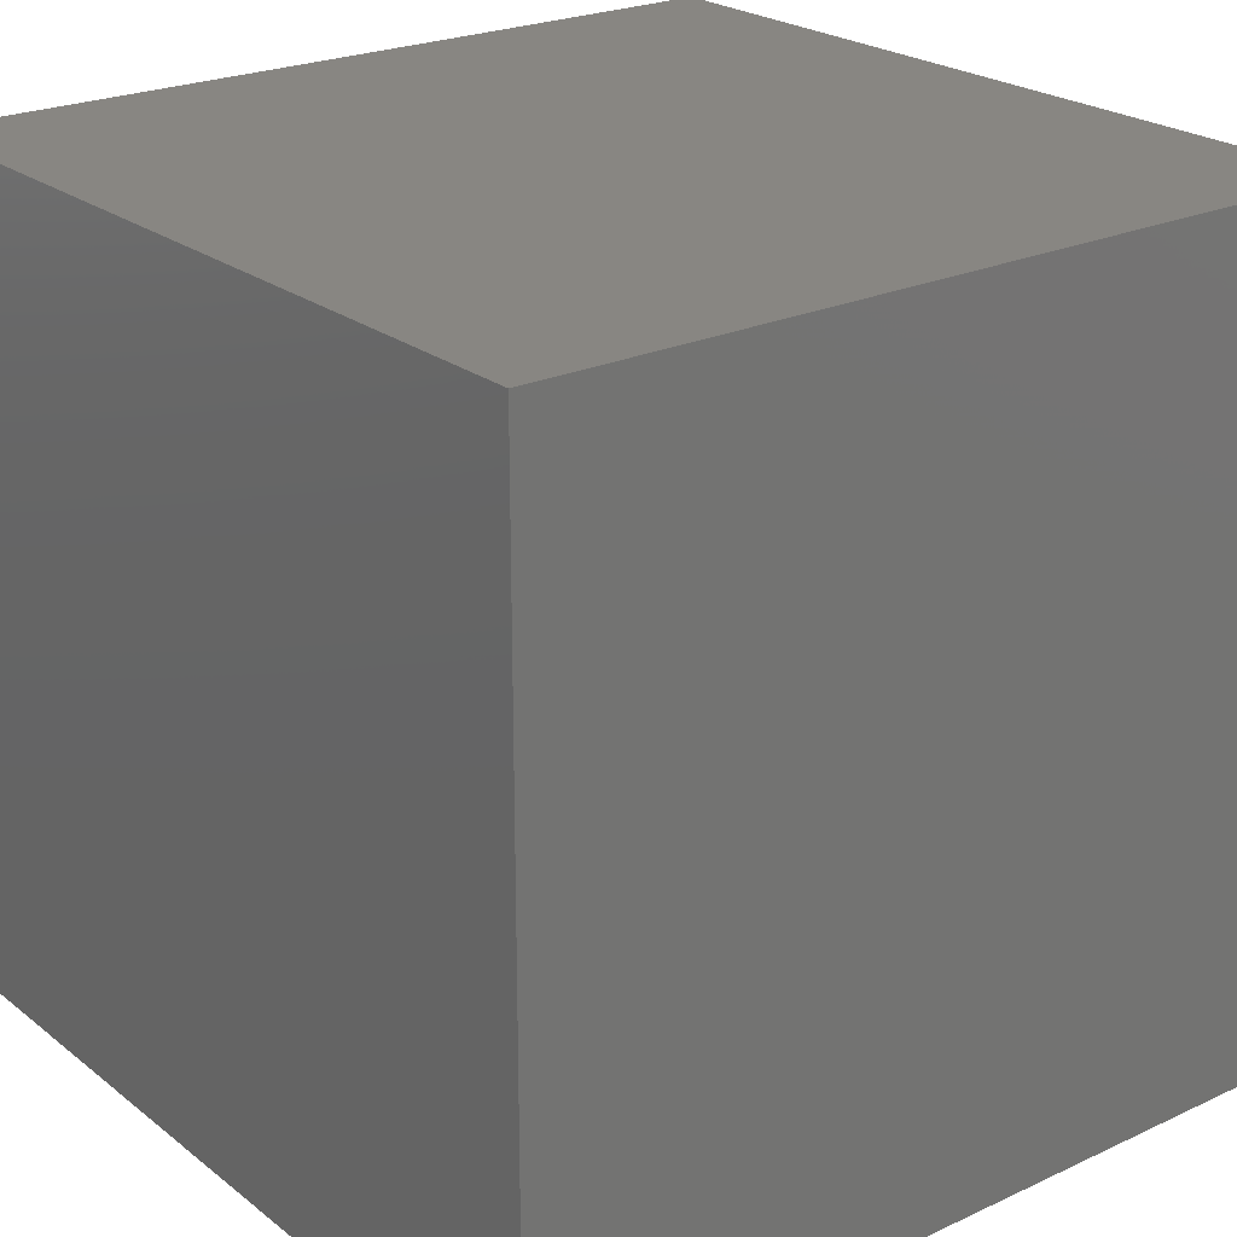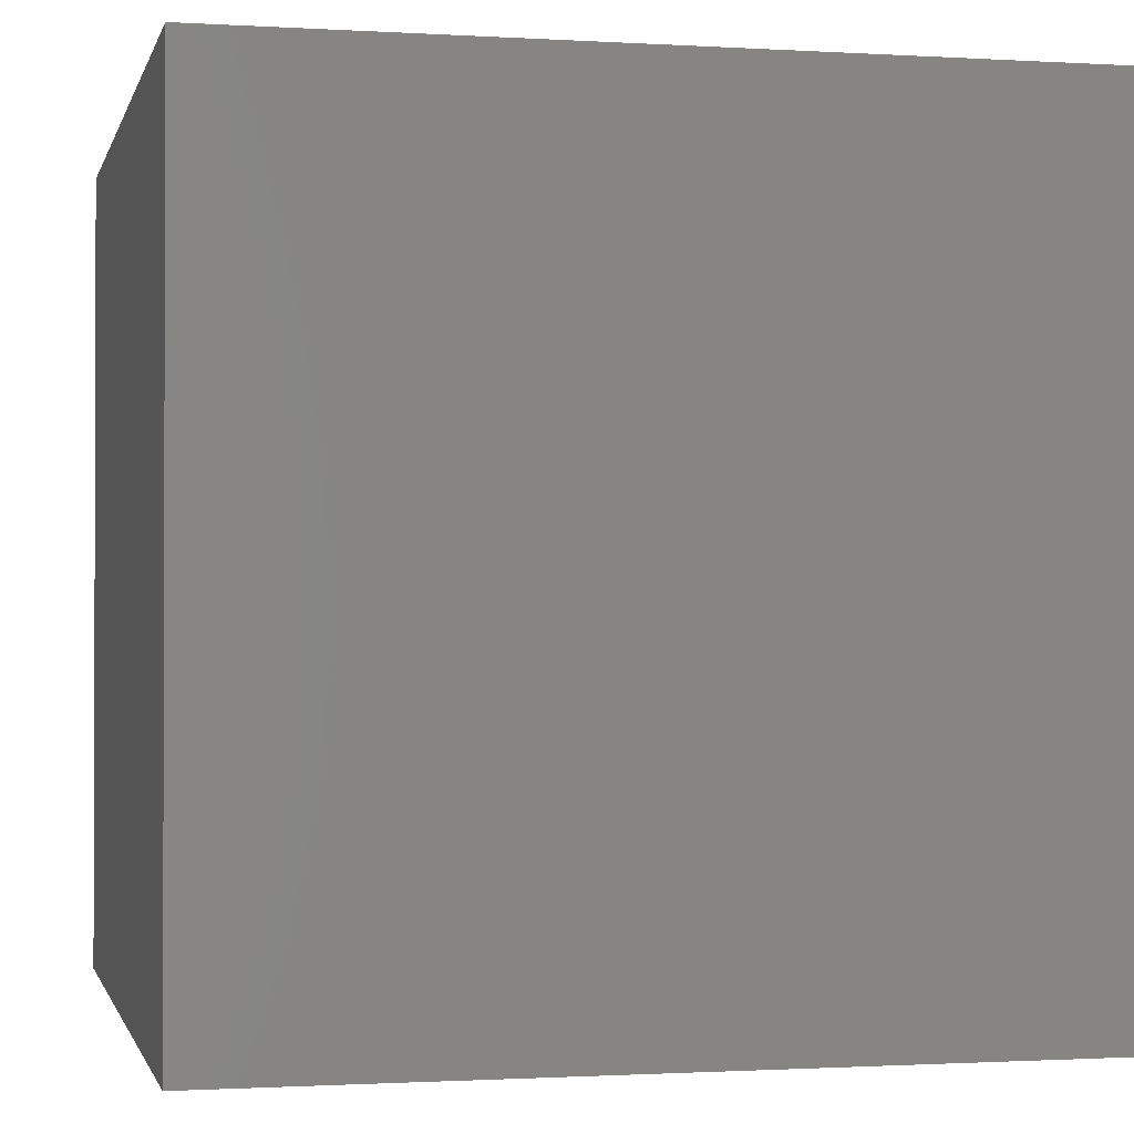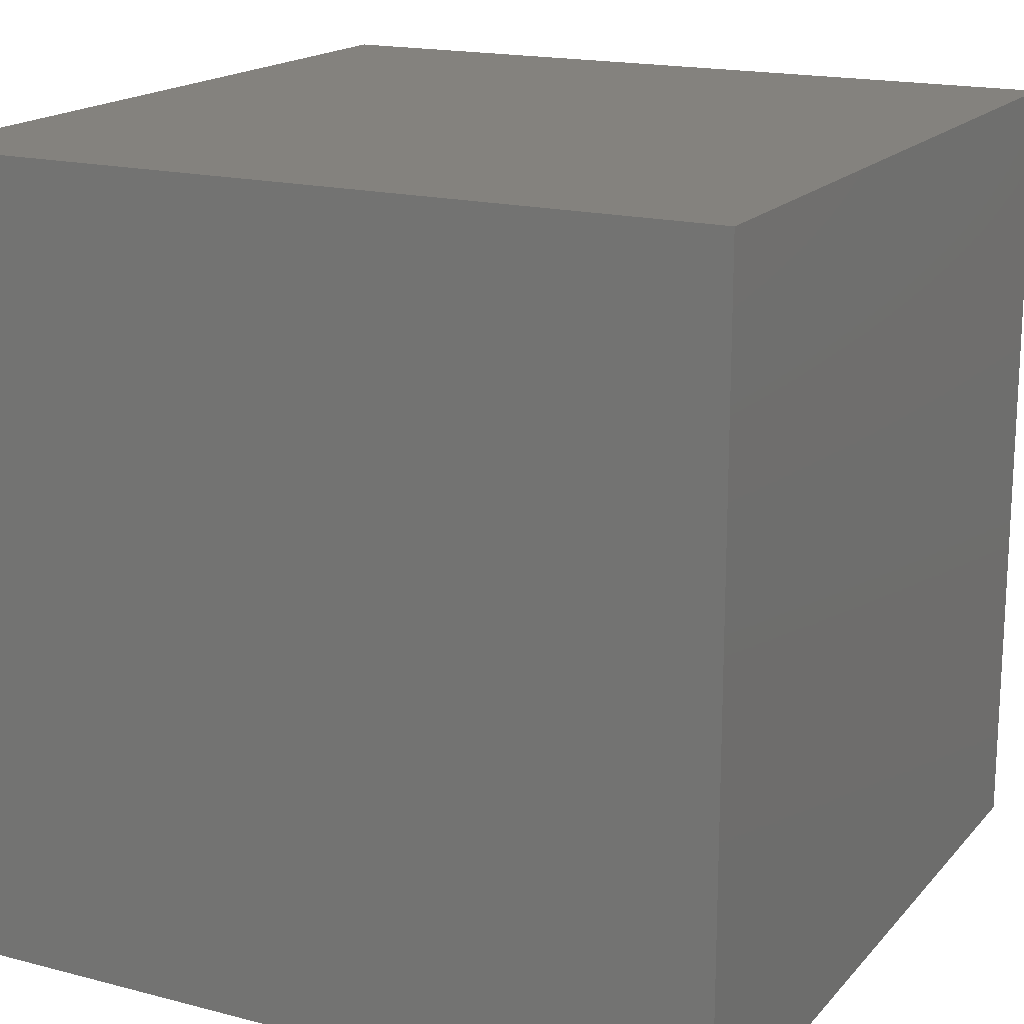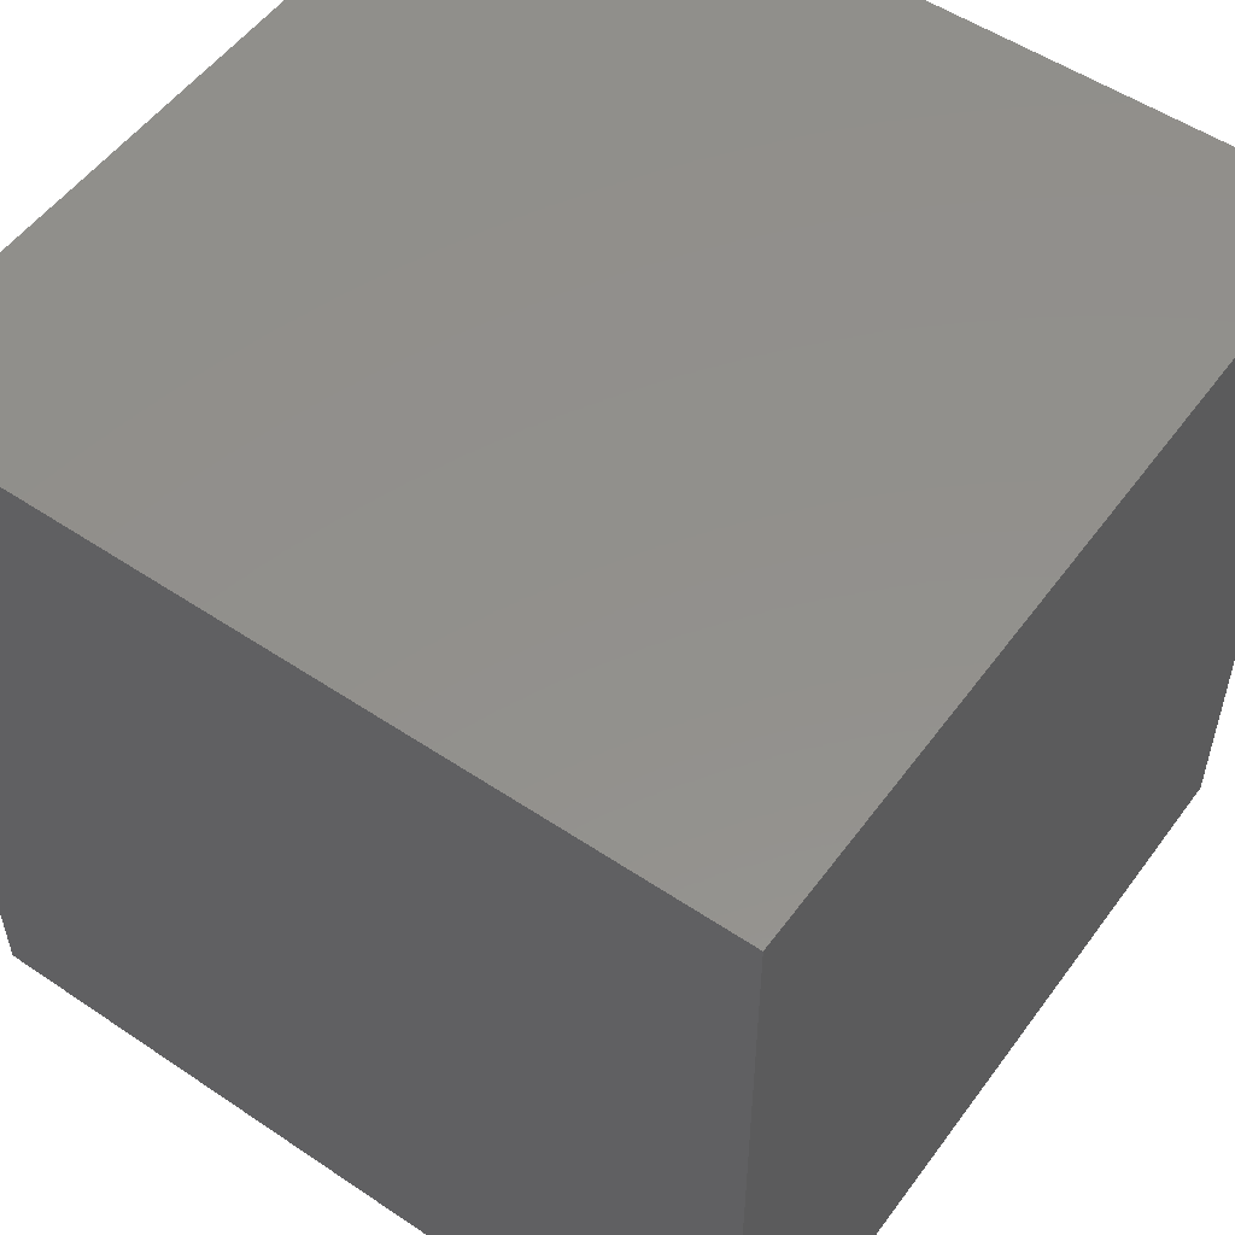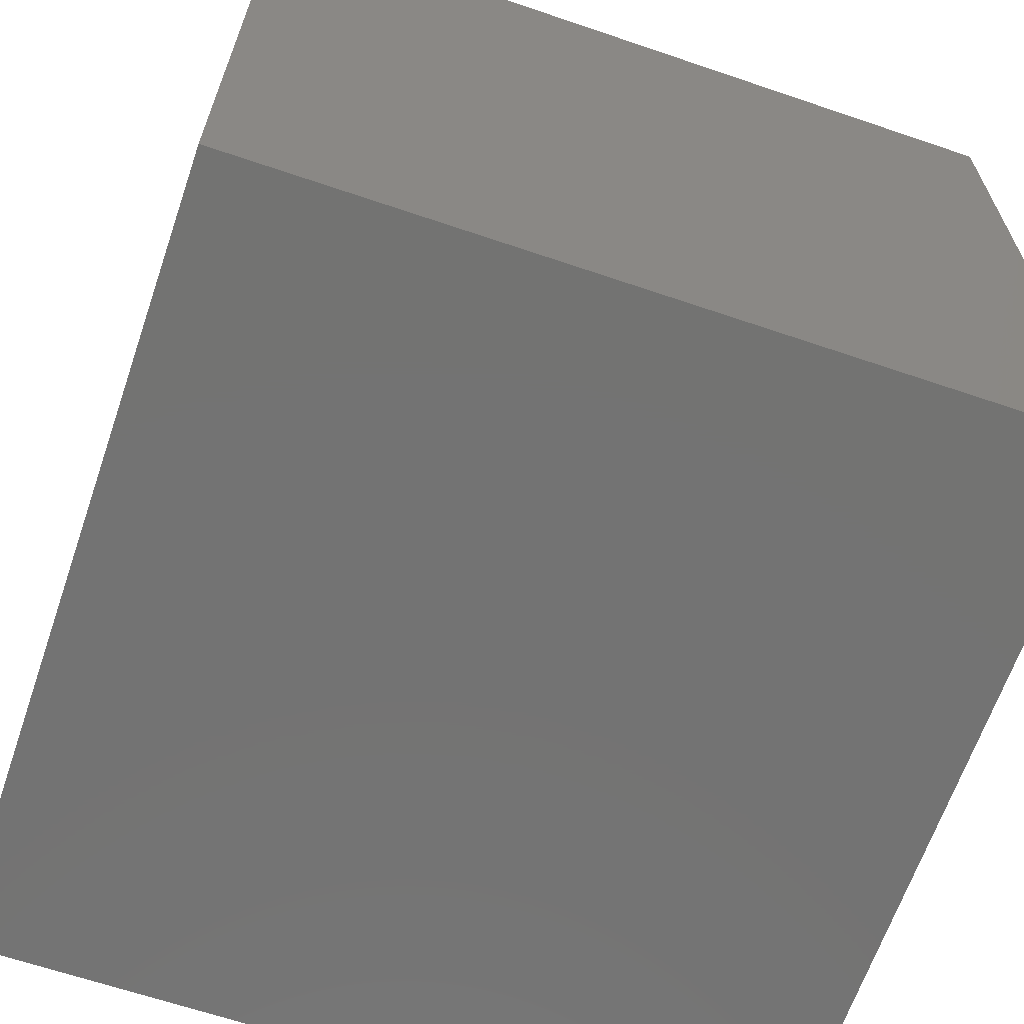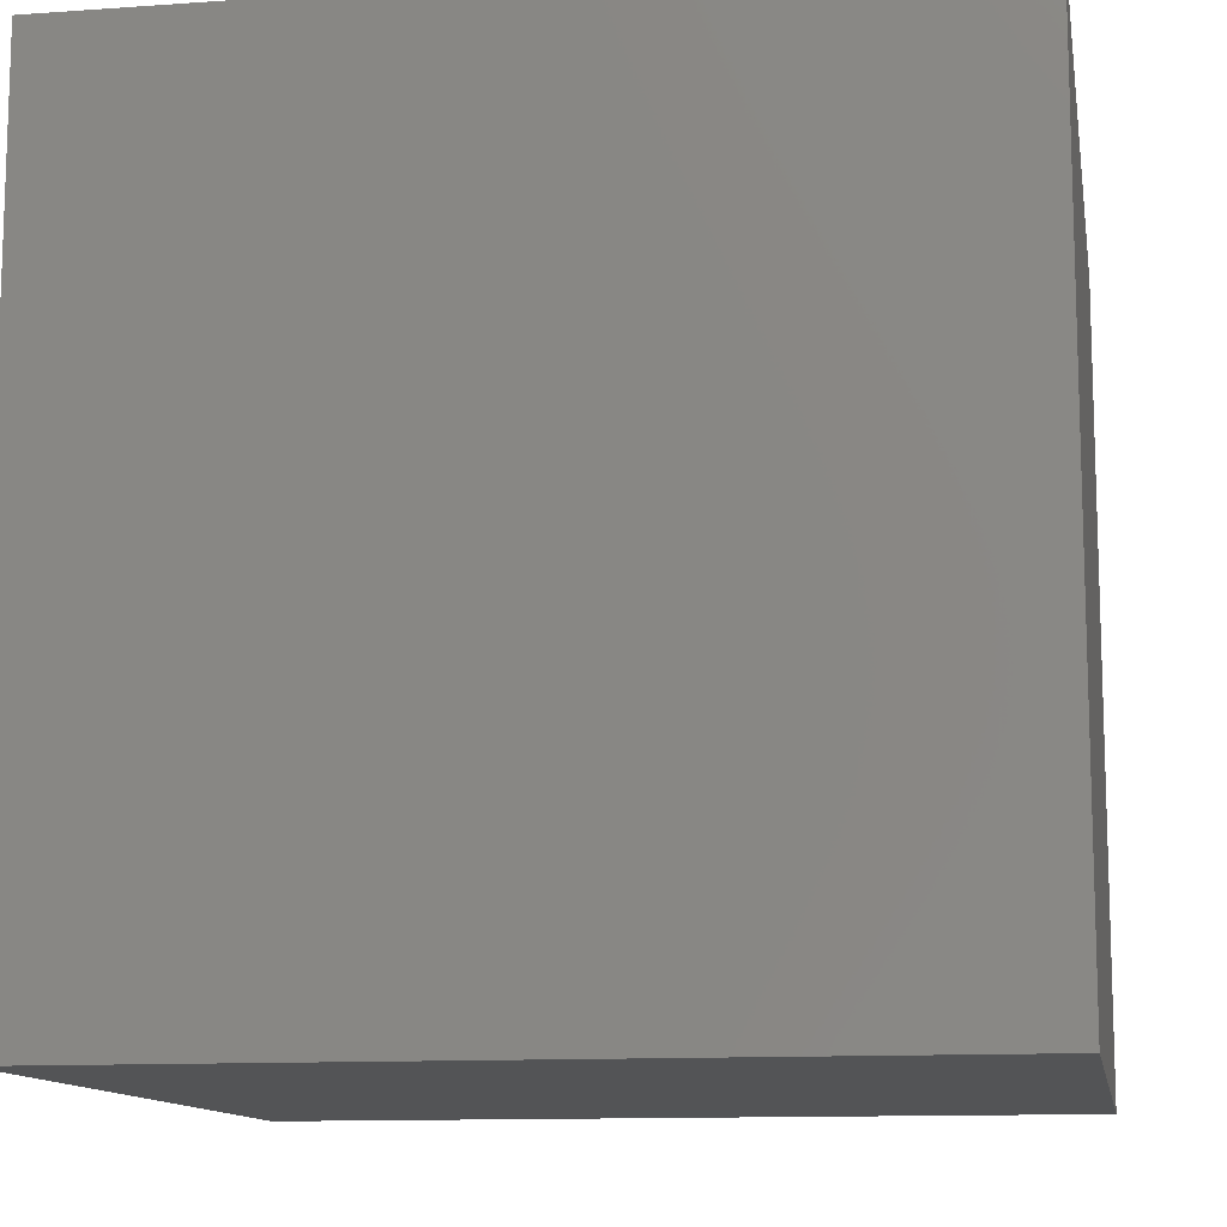
<metadata>
{"format":"stl","ext":"stl","renderer":"f3d","projection":"perspective","resolution":1024,"background":"white","views":[{"elev":23.4,"azim":142.0,"up":"+Z"},{"elev":-1.1,"azim":-12.8,"up":"+Y"},{"elev":17.4,"azim":117.3,"up":"+Z"},{"elev":53.6,"azim":35.6,"up":"+Z"},{"elev":-65.1,"azim":-108.9,"up":"+Z"},{"elev":-11.9,"azim":-170.4,"up":"+Y"}]}
</metadata>
<code>
# stl→obj: 8 verts, 12 faces
v -2 -5 8
v -3 -5 8
v -2 -6 8
v -3 -6 8
v -2 -6 7
v -3 -6 7
v -2 -5 7
v -3 -5 7
f 1 2 3
f 3 2 4
f 5 6 7
f 7 6 8
f 4 6 3
f 3 6 5
f 2 8 4
f 4 8 6
f 1 7 2
f 2 7 8
f 3 5 1
f 1 5 7

</code>
